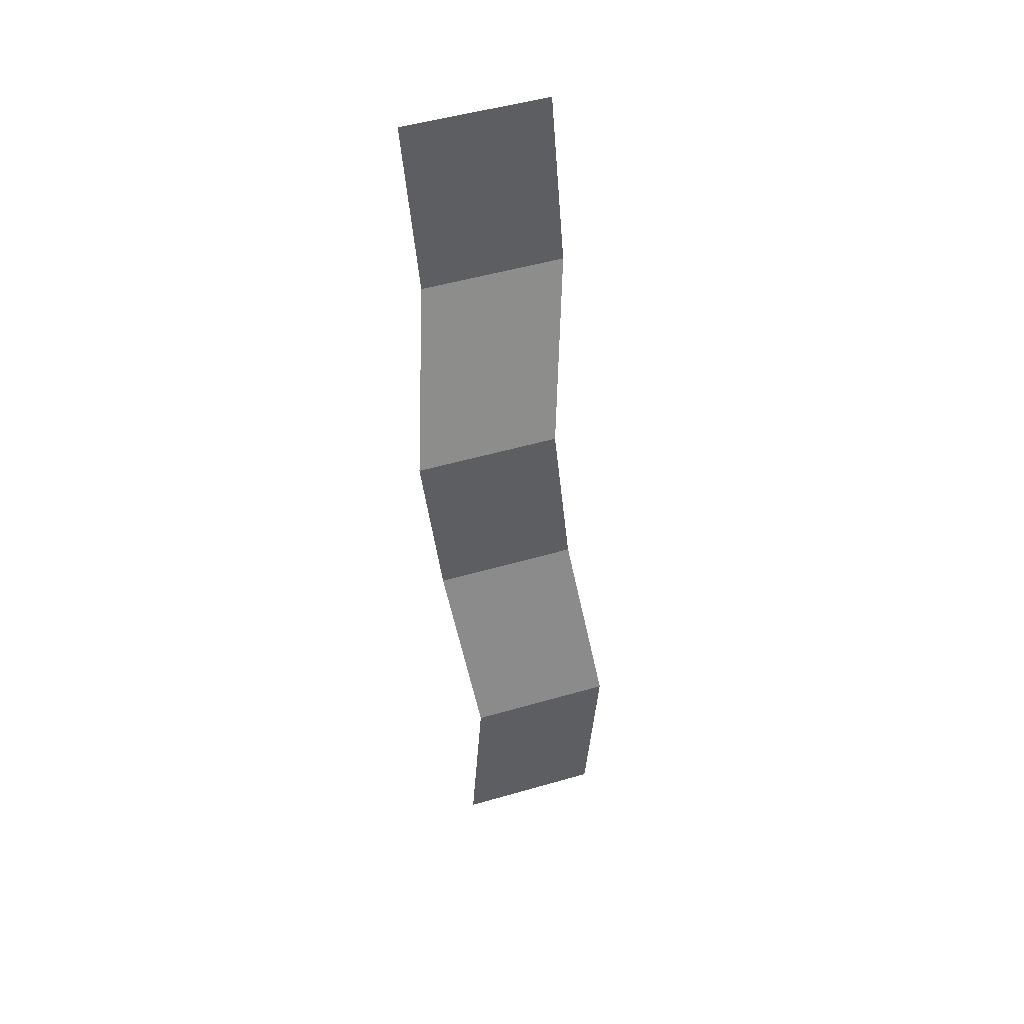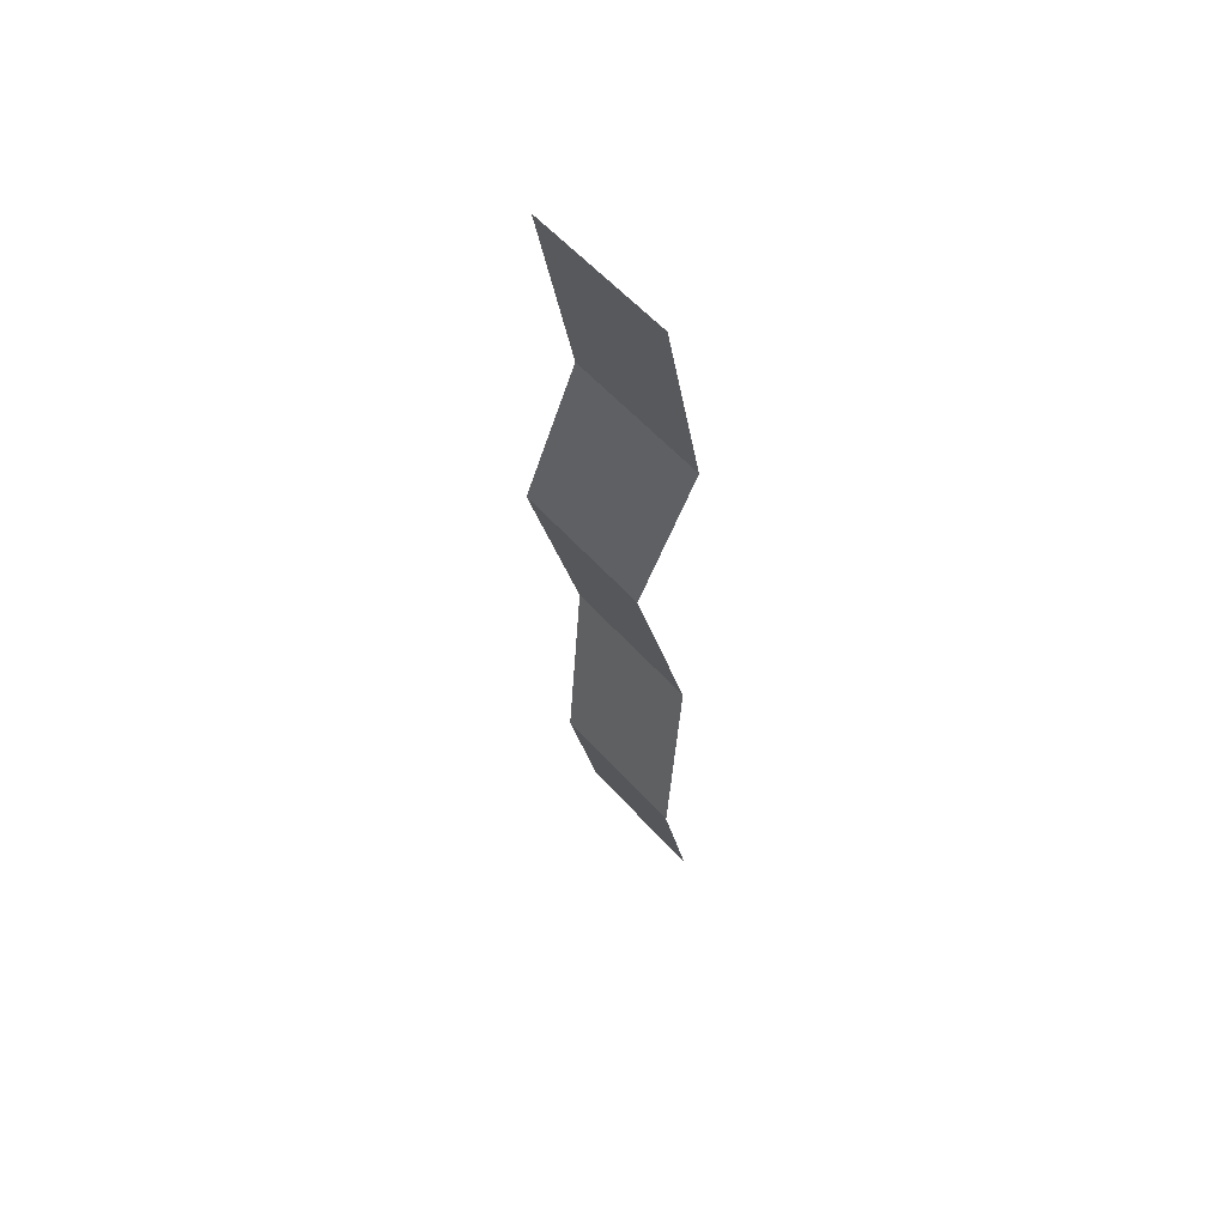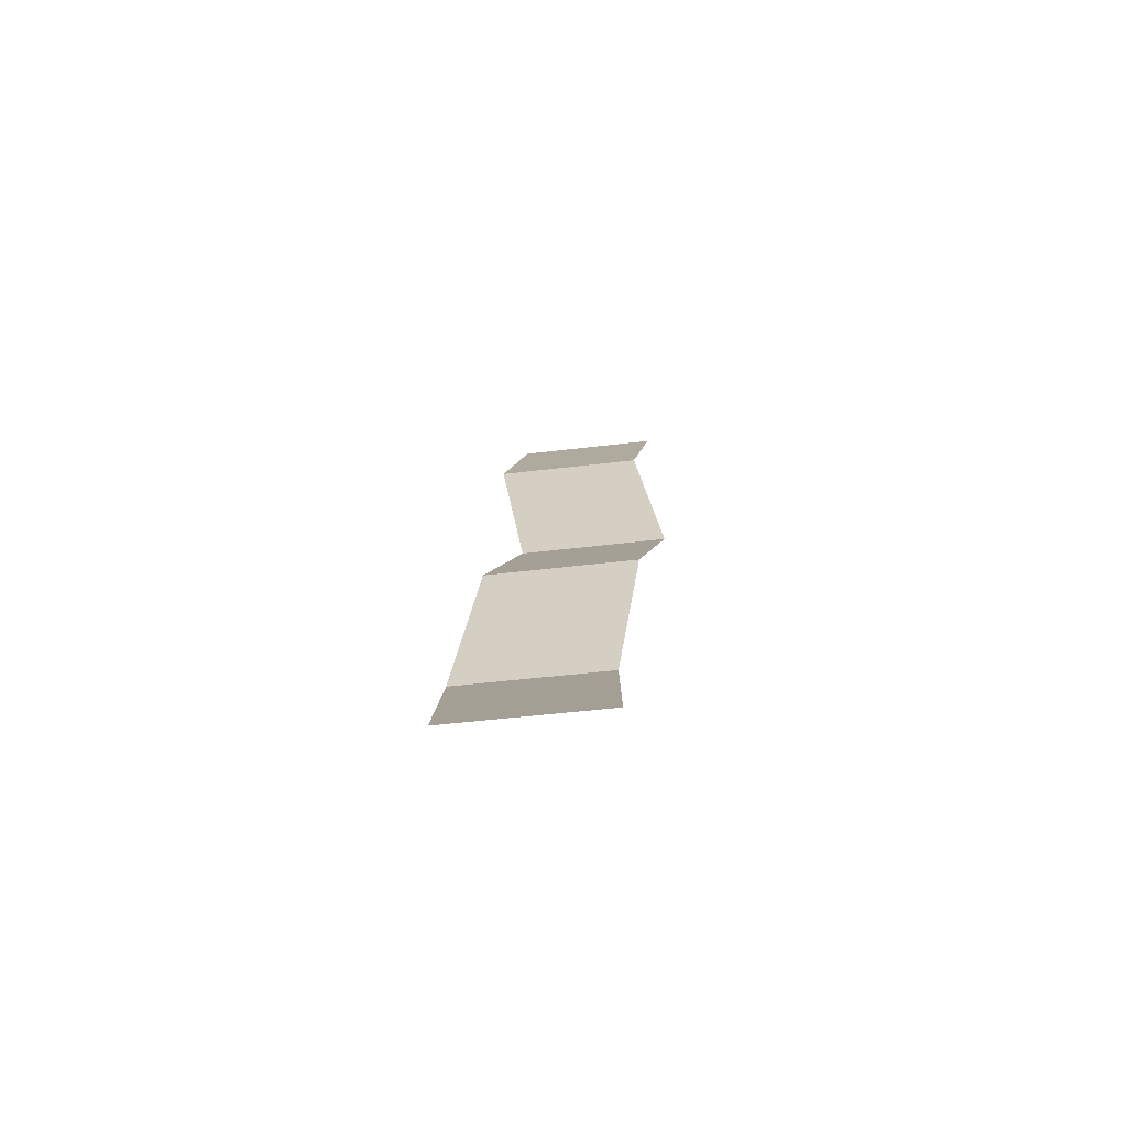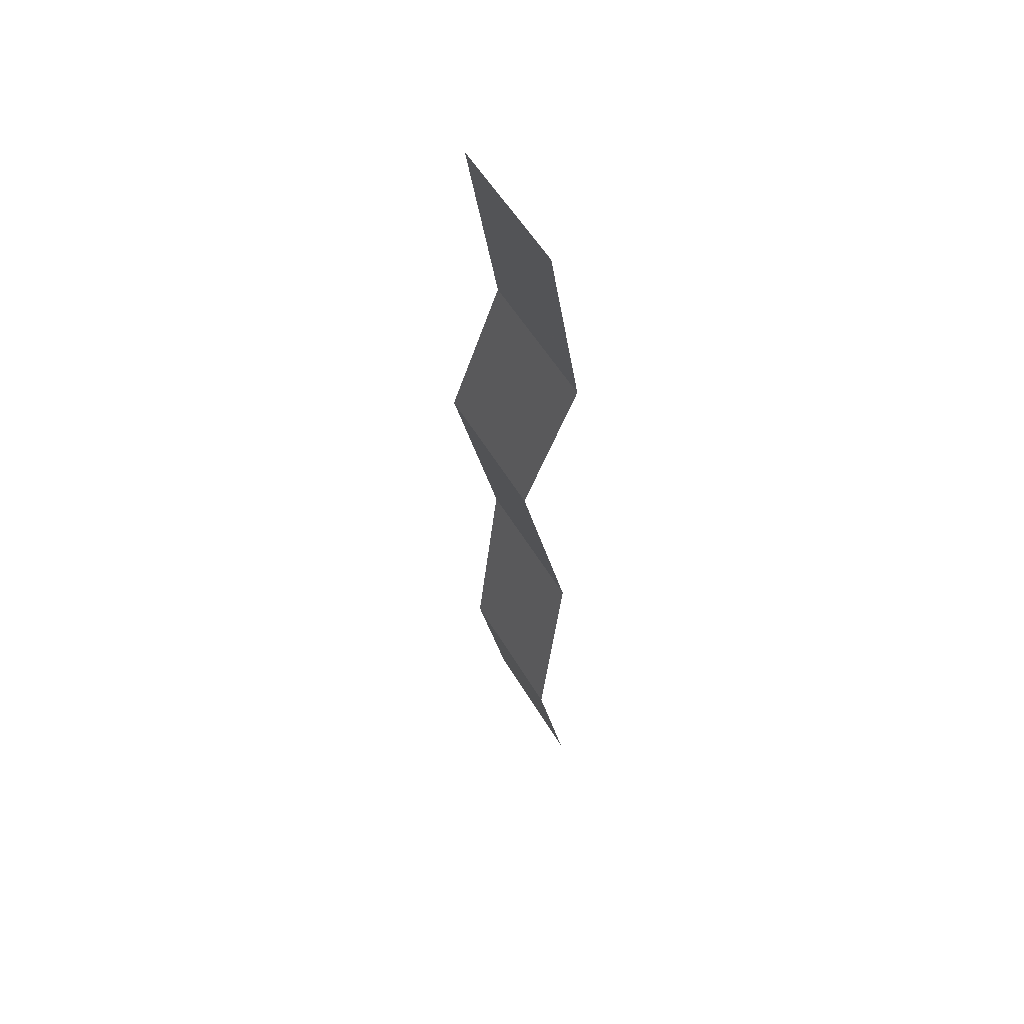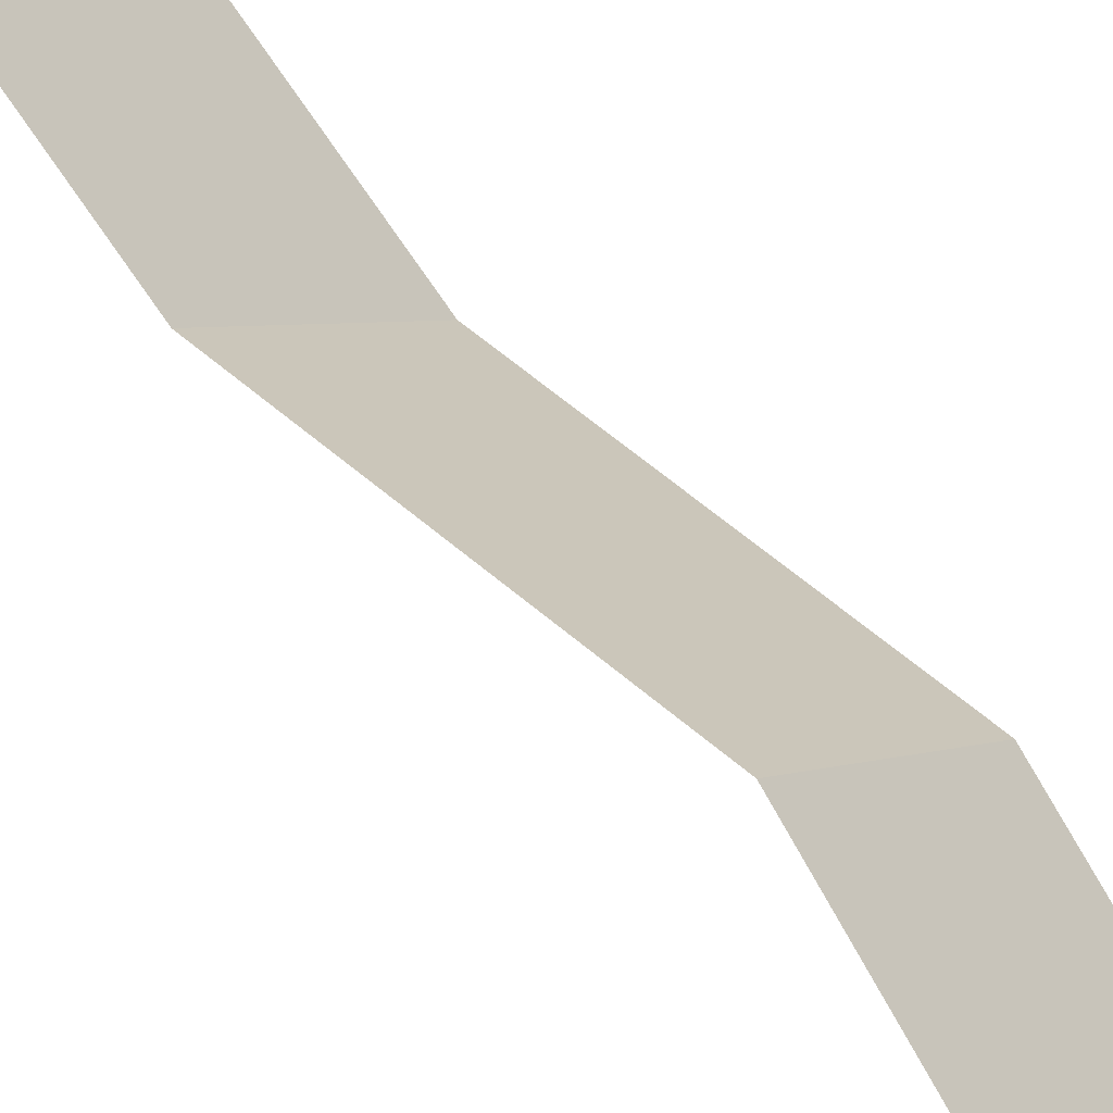
<metadata>
{"format":"obj","ext":"obj","renderer":"f3d","projection":"perspective","resolution":1024,"background":"white","views":[{"elev":39.0,"azim":-141.3,"up":"+Y"},{"elev":62.7,"azim":-75.6,"up":"+Y"},{"elev":-74.5,"azim":62.8,"up":"+Y"},{"elev":59.8,"azim":-64.6,"up":"+Y"},{"elev":70.0,"azim":-43.8,"up":"+Z"}]}
</metadata>
<code>
o Steam
v -0.05782 2.533 0.2301
v -0.07326 3.162 0.1337
v 0.2055 3.131 -0.2761
v 0.2209 2.502 -0.1797
v -0.1422 1.896 0.09168
v 0.1366 1.865 -0.3181
v 0.1731 1.238 -0.1731
v -0.1056 1.269 0.2366
v 0.000128 0.6108 -0.1706
v -0.2786 0.642 0.2391
v 0.1 -0.02252 -0.1117
v -0.1787 0.008664 0.2981
f 1 2 3 4
f 5 1 4 6
f 6 7 8 5
f 7 9 10 8
f 9 11 12 10

</code>
